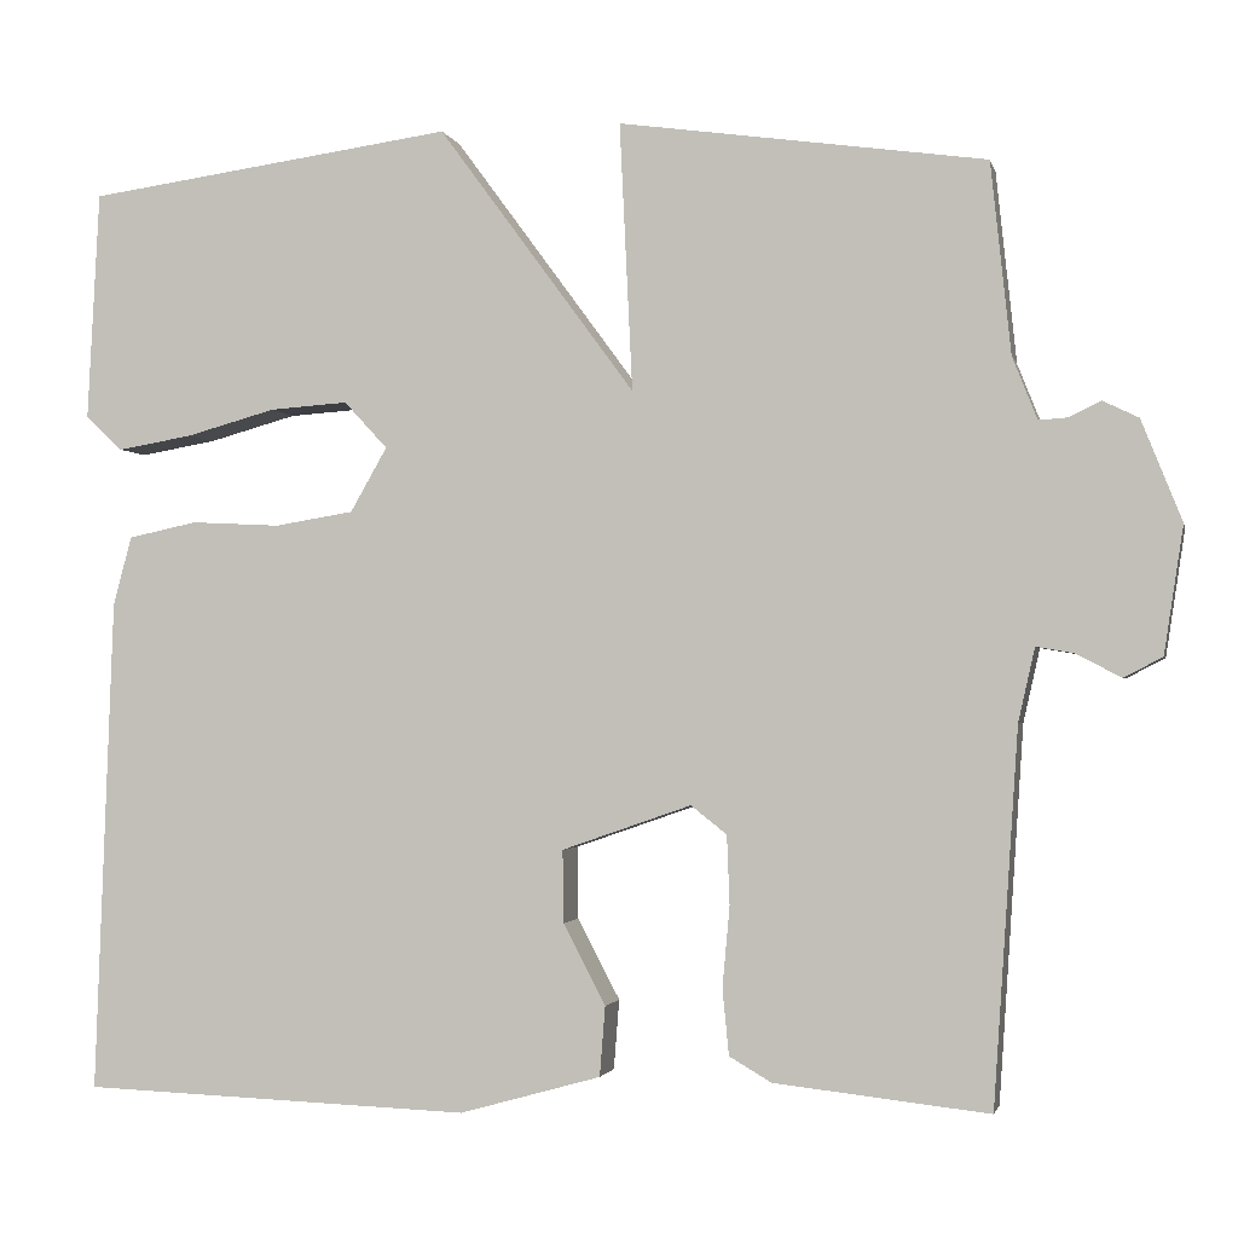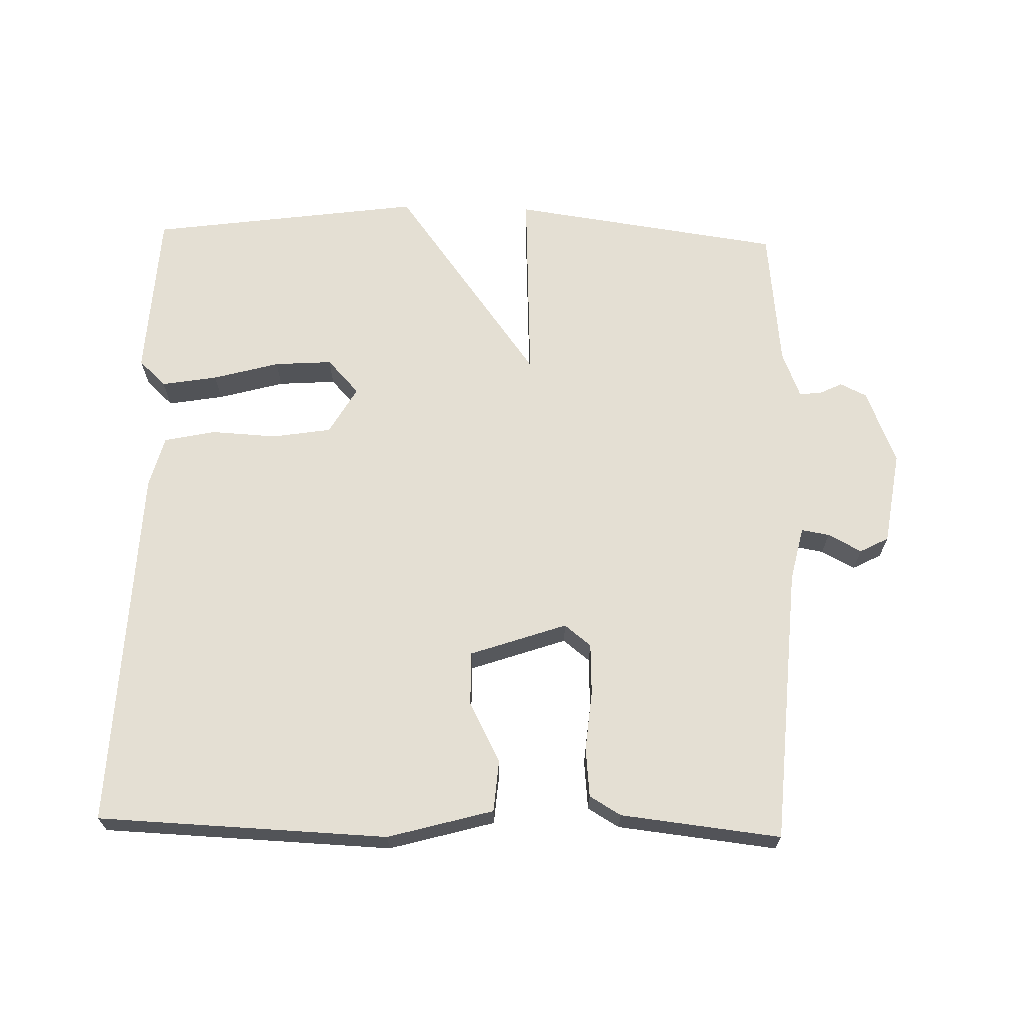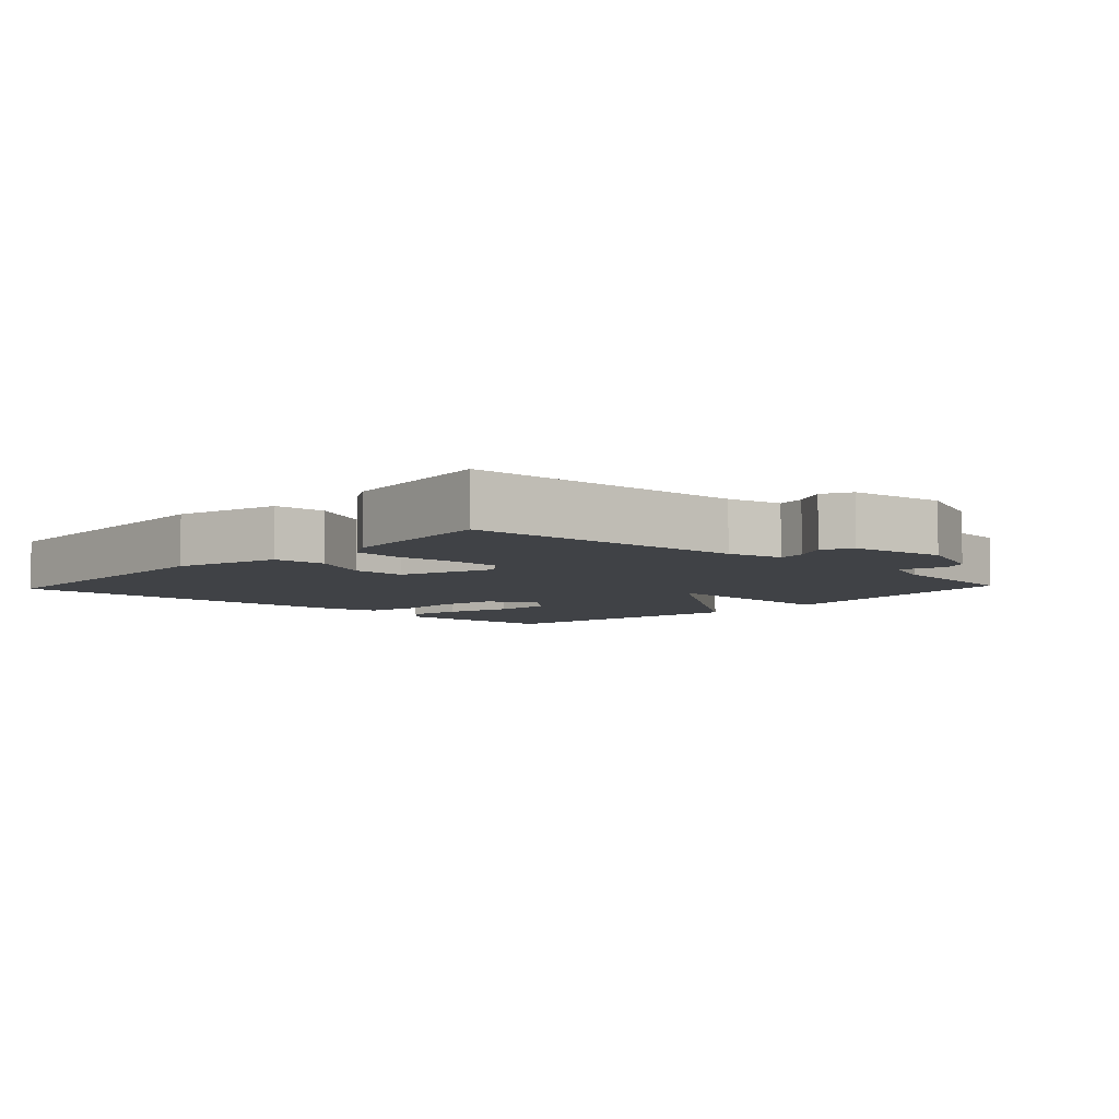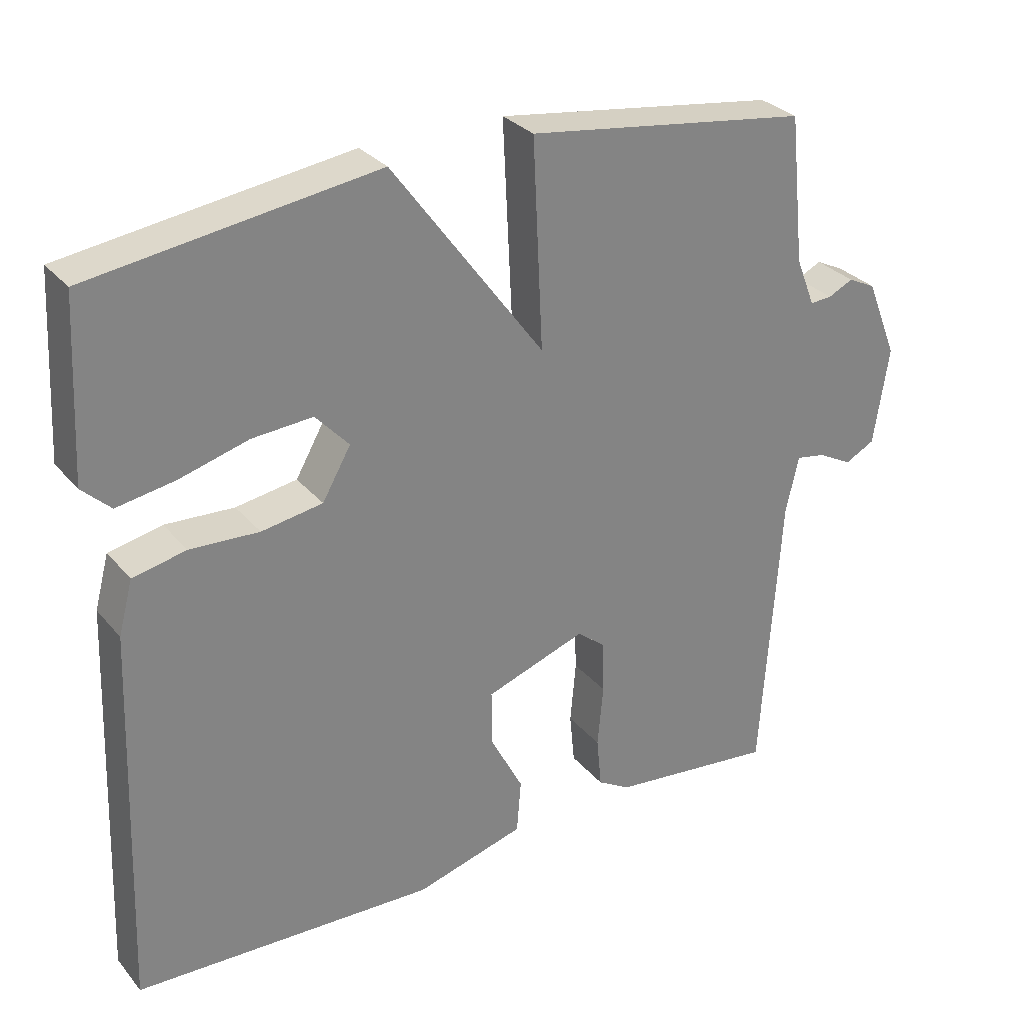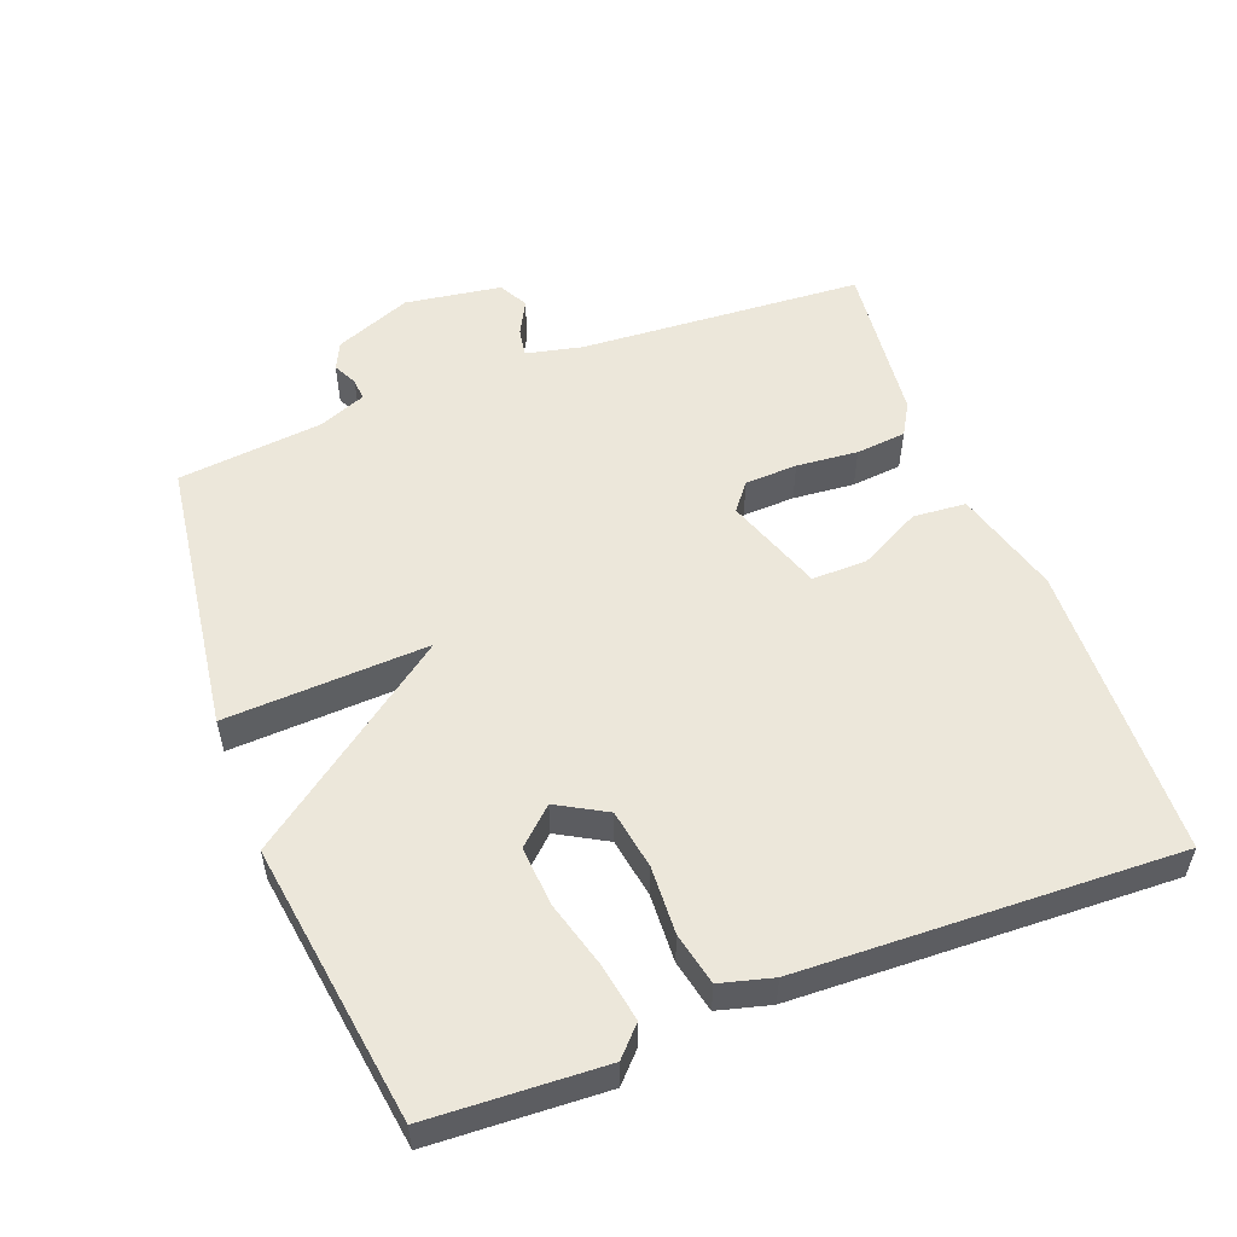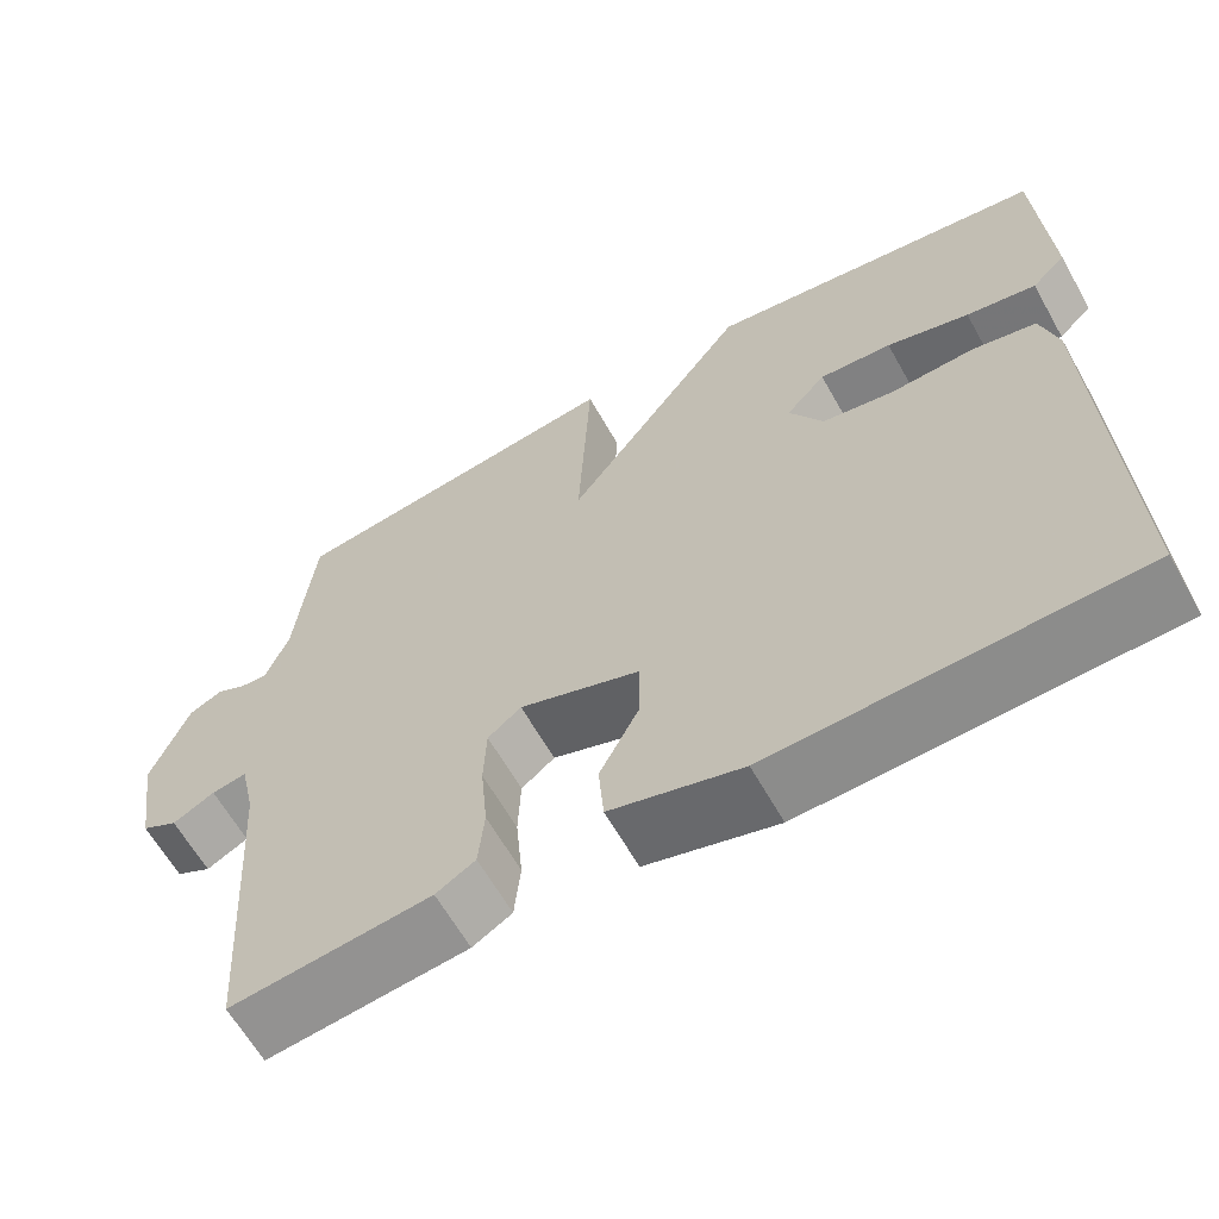
<metadata>
{"format":"obj","ext":"obj","renderer":"f3d","projection":"perspective","resolution":1024,"background":"white","views":[{"elev":-1.8,"azim":-167.5,"up":"+Z"},{"elev":66.8,"azim":-178.4,"up":"+Y"},{"elev":-6.1,"azim":-133.0,"up":"+Y"},{"elev":29.8,"azim":148.0,"up":"+Z"},{"elev":54.1,"azim":69.0,"up":"+Y"},{"elev":-62.9,"azim":29.4,"up":"+Z"}]}
</metadata>
<code>
v 0.5 0.07 0.5
v 0.513 0.07 0.251
v 0.473 0.07 0.213
v 0.391 0.07 0.227
v 0.294 0.07 0.254
v 0.209 0.07 0.26
v 0.162 0.07 0.209
v 0.202 0.07 0.139
v 0.288 0.07 0.125
v 0.385 0.07 0.13
v 0.46 0.07 0.114
v 0.48 0.07 0.039
v 0.5 0.07 -0.5
v 0.075 0.07 -0.516
v -0.079 0.07 -0.473
v -0.085 0.07 -0.397
v -0.039 0.07 -0.309
v -0.038 0.07 -0.23
v -0.179 0.07 -0.181
v -0.218 0.07 -0.212
v -0.221 0.07 -0.287
v -0.213 0.07 -0.375
v -0.22 0.07 -0.447
v -0.266 0.07 -0.474
v -0.5 0.07 -0.5
v -0.527 0.07 -0.093
v -0.545 0.07 -0.013
v -0.586 0.07 -0.02
v -0.635 0.07 -0.046
v -0.677 0.07 -0.024
v -0.698 0.07 0.114
v -0.654 0.07 0.224
v -0.615 0.07 0.243
v -0.58 0.07 0.226
v -0.549 0.07 0.224
v -0.522 0.07 0.292
v -0.5 0.07 0.5
v -0.101 0.07 0.556
v -0.115 0.07 0.265
v 0.099 0.07 0.556
v 0.5 0 0.5
v 0.513 0 0.251
v 0.473 0 0.213
v 0.391 0 0.227
v 0.294 0 0.254
v 0.209 0 0.26
v 0.162 0 0.209
v 0.202 0 0.139
v 0.288 0 0.125
v 0.385 0 0.13
v 0.46 0 0.114
v 0.48 0 0.039
v 0.5 0 -0.5
v 0.075 0 -0.516
v -0.079 0 -0.473
v -0.085 0 -0.397
v -0.039 0 -0.309
v -0.038 0 -0.23
v -0.179 0 -0.181
v -0.218 0 -0.212
v -0.221 0 -0.287
v -0.213 0 -0.375
v -0.22 0 -0.447
v -0.266 0 -0.474
v -0.5 0 -0.5
v -0.527 0 -0.093
v -0.545 0 -0.013
v -0.586 0 -0.02
v -0.635 0 -0.046
v -0.677 0 -0.024
v -0.698 0 0.114
v -0.654 0 0.224
v -0.615 0 0.243
v -0.58 0 0.226
v -0.549 0 0.224
v -0.522 0 0.292
v -0.5 0 0.5
v -0.101 0 0.556
v -0.115 0 0.265
v 0.099 0 0.556
f 39 40 1
f 36 37 38 39
f 35 36 39
f 32 33 34
f 31 32 34
f 30 31 34
f 29 30 34
f 28 29 34
f 27 28 34 35
f 26 27 35 39
f 24 25 26
f 23 24 26
f 22 23 26
f 21 22 26
f 20 21 26
f 19 20 26 39
f 15 16 17
f 14 15 17
f 13 14 17
f 12 13 17
f 11 12 17
f 10 11 17
f 9 10 17
f 8 9 17 18
f 18 19 39
f 8 18 39
f 7 8 39
f 3 4 5
f 2 3 5
f 1 2 5
f 1 5 6
f 39 1 6
f 6 7 39
f 41 80 79
f 79 78 77 76
f 79 76 75
f 74 73 72
f 74 72 71
f 74 71 70
f 74 70 69
f 74 69 68
f 75 74 68 67
f 79 75 67 66
f 66 65 64
f 66 64 63
f 66 63 62
f 66 62 61
f 66 61 60
f 79 66 60 59
f 57 56 55
f 57 55 54
f 57 54 53
f 57 53 52
f 57 52 51
f 57 51 50
f 57 50 49
f 58 57 49 48
f 79 59 58
f 79 58 48
f 79 48 47
f 45 44 43
f 45 43 42
f 45 42 41
f 46 45 41
f 46 41 79
f 79 47 46
f 1 41 42 2
f 2 42 43 3
f 3 43 44 4
f 4 44 45 5
f 5 45 46 6
f 6 46 47 7
f 7 47 48 8
f 8 48 49 9
f 9 49 50 10
f 10 50 51 11
f 11 51 52 12
f 12 52 53 13
f 13 53 54 14
f 14 54 55 15
f 15 55 56 16
f 16 56 57 17
f 17 57 58 18
f 18 58 59 19
f 19 59 60 20
f 20 60 61 21
f 21 61 62 22
f 22 62 63 23
f 23 63 64 24
f 24 64 65 25
f 25 65 66 26
f 26 66 67 27
f 27 67 68 28
f 28 68 69 29
f 29 69 70 30
f 30 70 71 31
f 31 71 72 32
f 32 72 73 33
f 33 73 74 34
f 34 74 75 35
f 35 75 76 36
f 36 76 77 37
f 37 77 78 38
f 38 78 79 39
f 39 79 80 40
f 40 80 41 1

</code>
